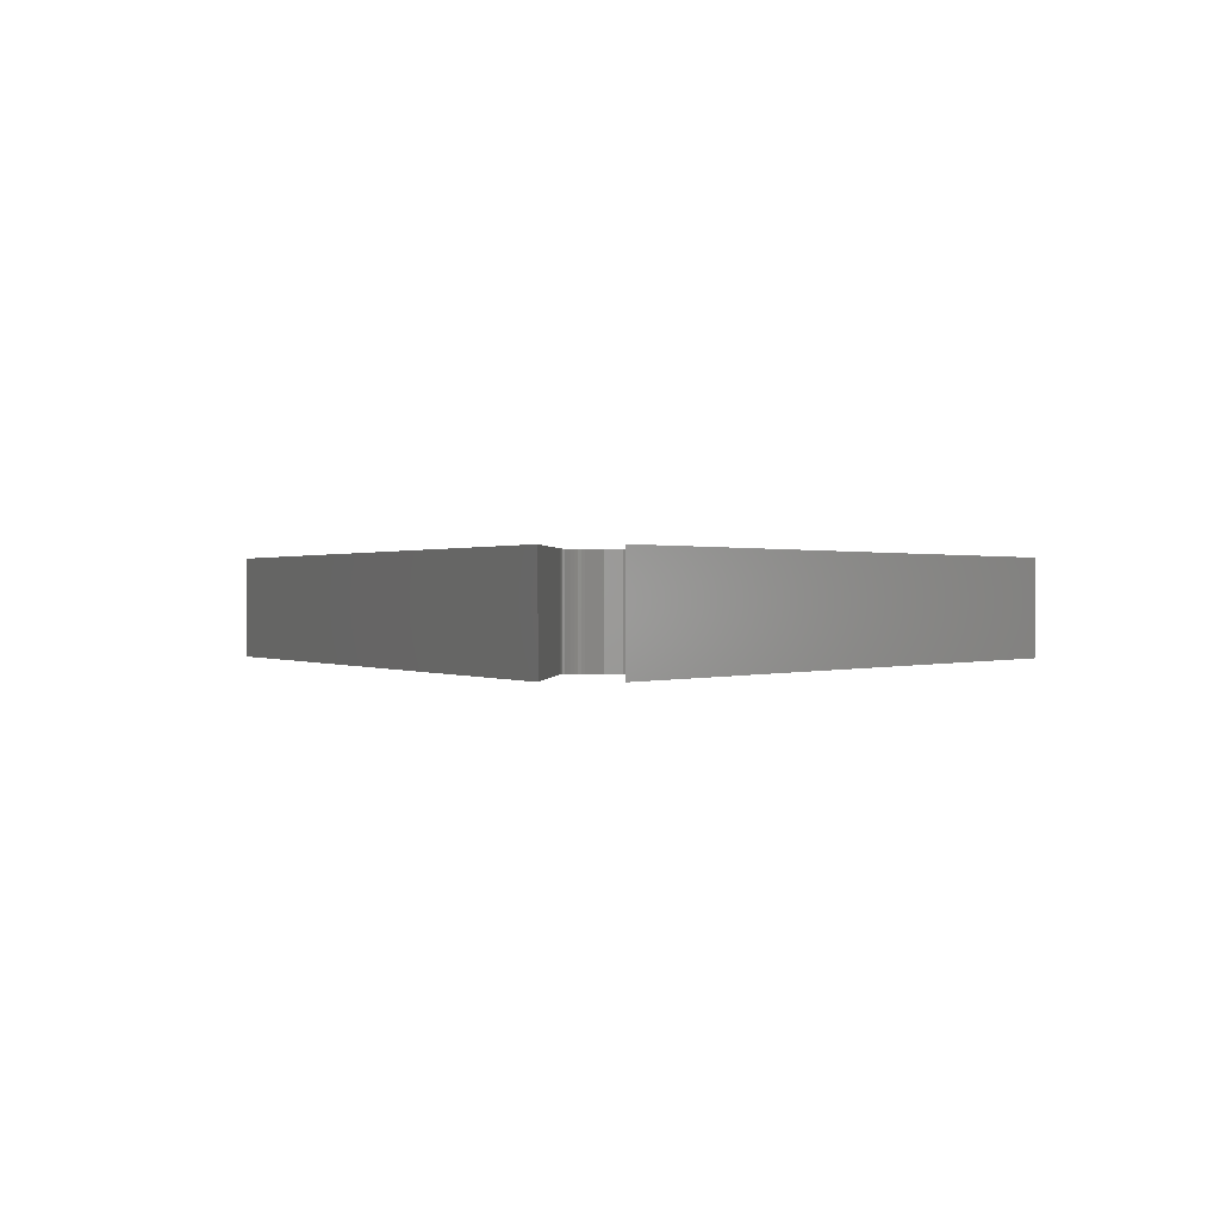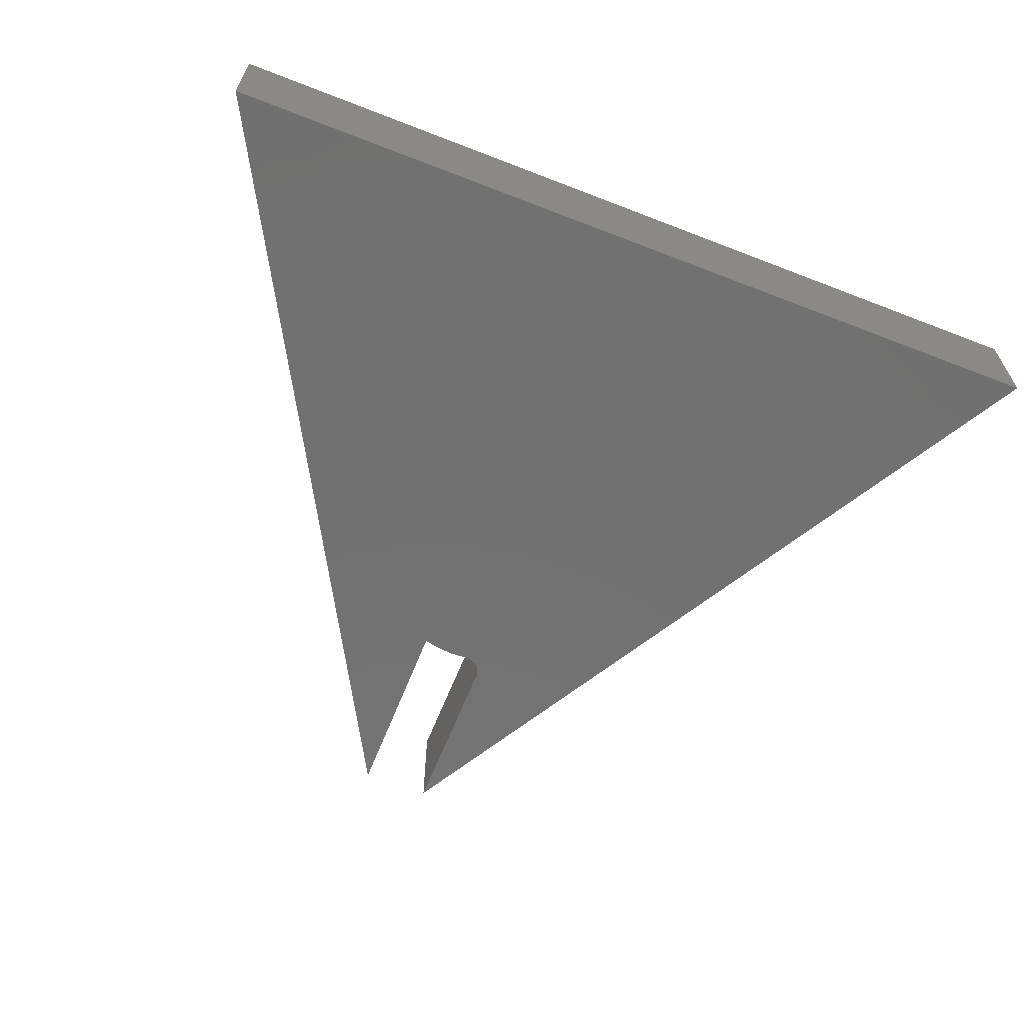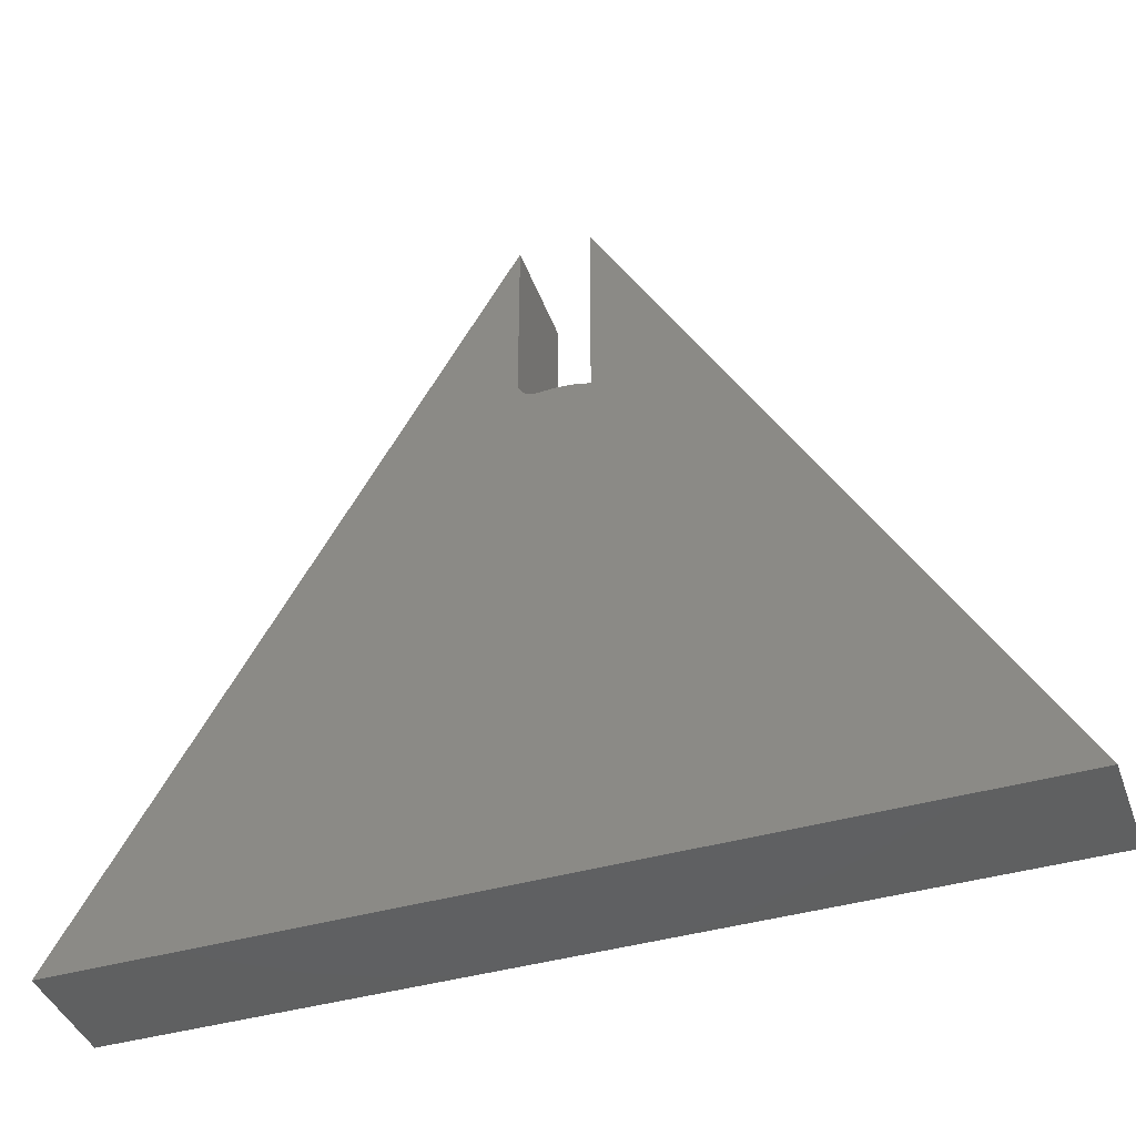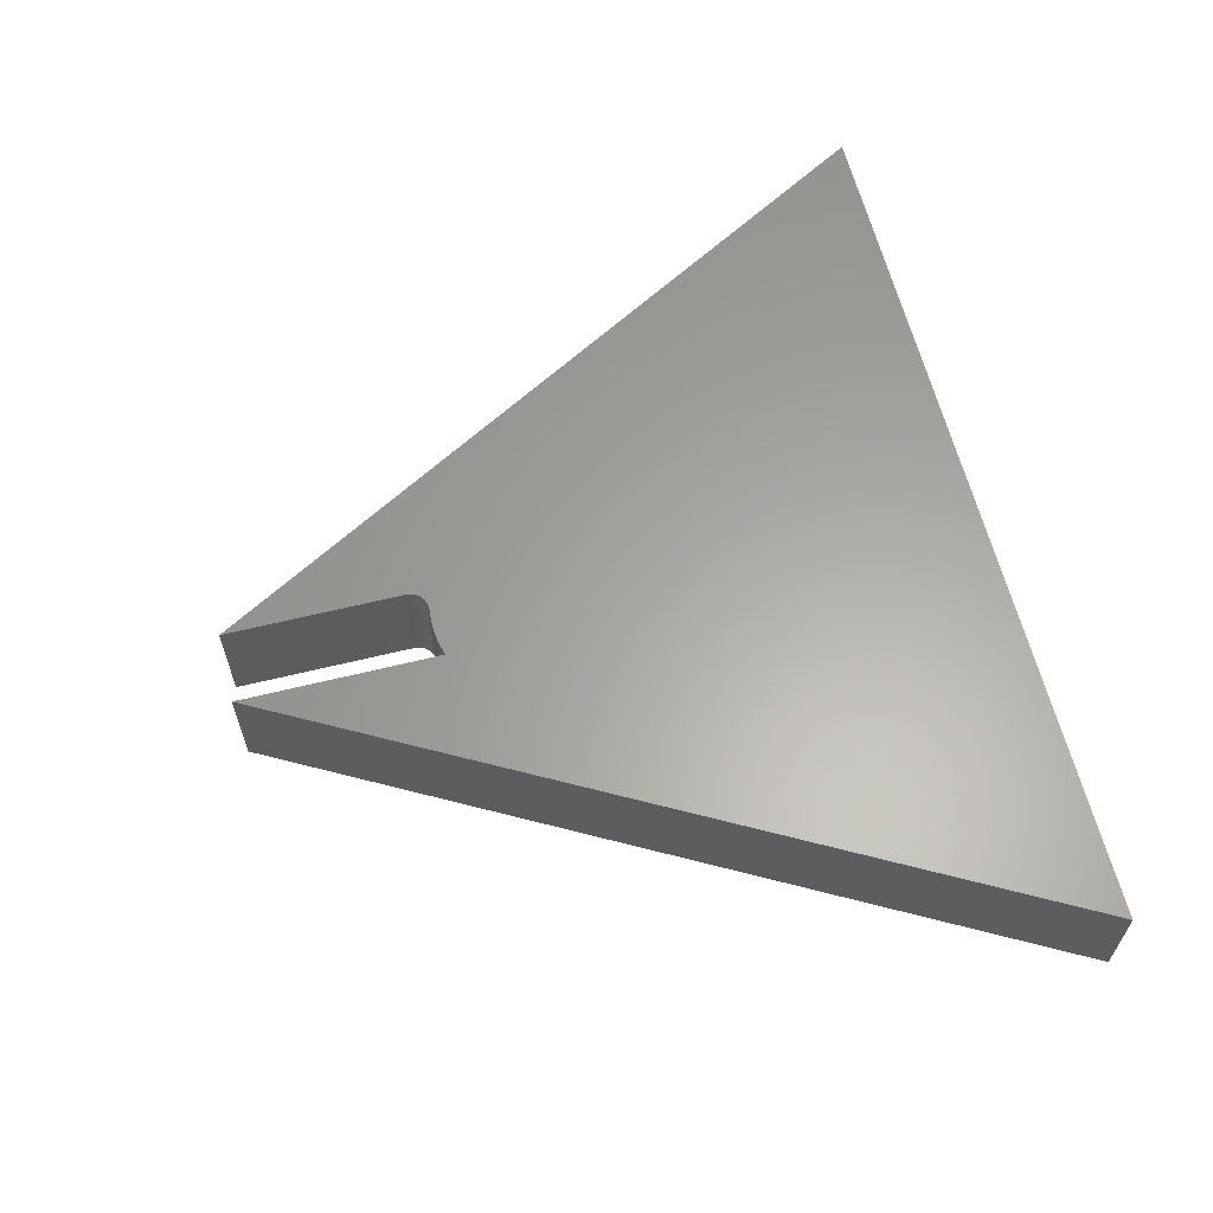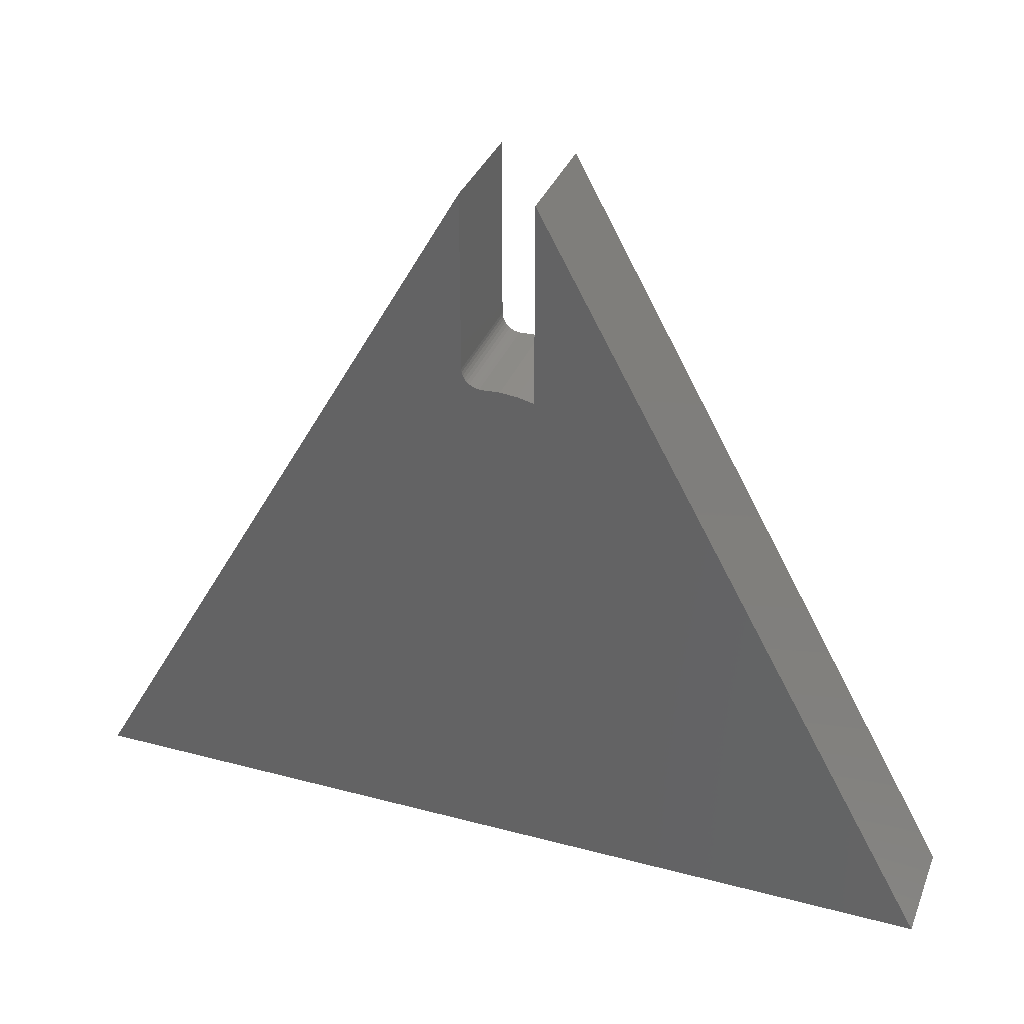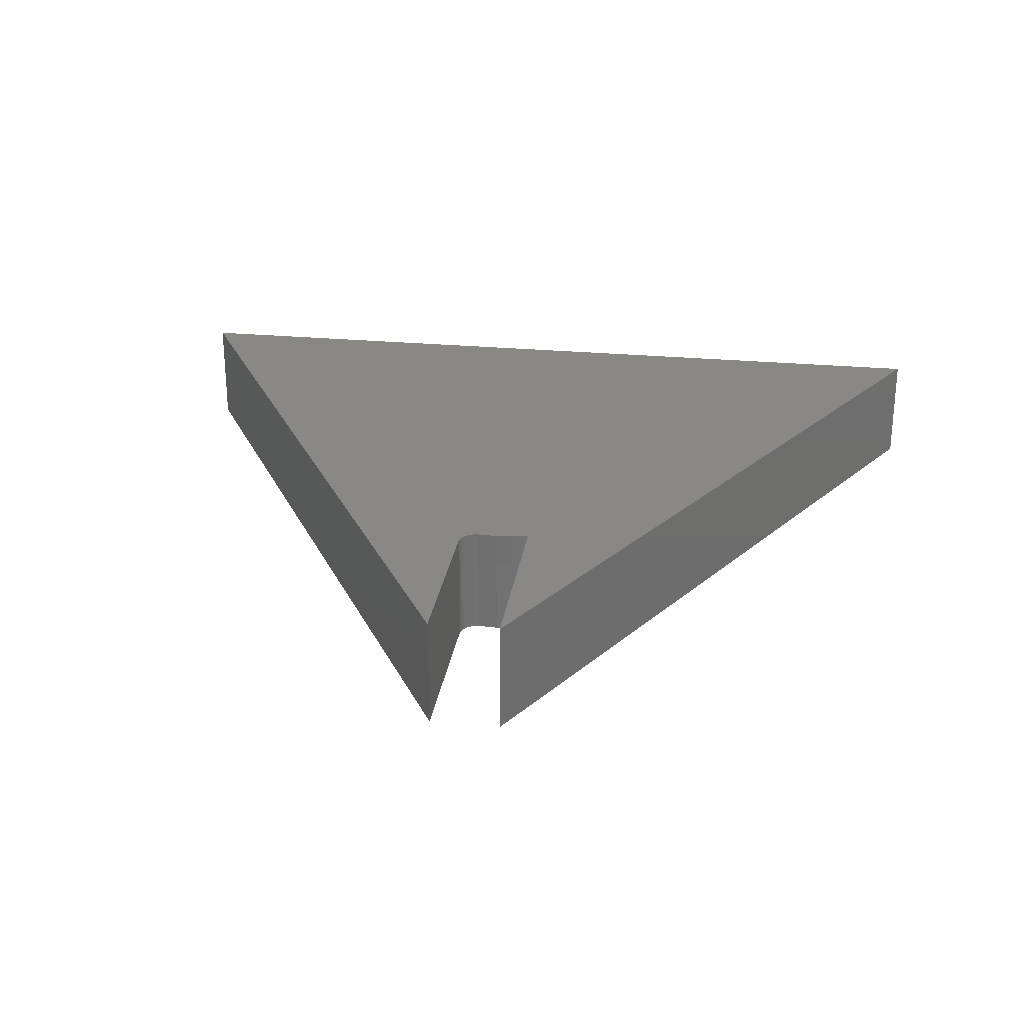
<metadata>
{"format":"stl","ext":"stl","renderer":"f3d","projection":"perspective","resolution":1024,"background":"white","views":[{"elev":0.4,"azim":4.5,"up":"+Y"},{"elev":-63.1,"azim":158.5,"up":"+Y"},{"elev":-41.5,"azim":19.2,"up":"+Z"},{"elev":62.1,"azim":76.0,"up":"+Y"},{"elev":34.5,"azim":19.7,"up":"+Z"},{"elev":26.3,"azim":8.3,"up":"+Y"}]}
</metadata>
<code>
# stl→obj: 34 verts, 64 faces
v -0.06003 -0.04688 -0.2333
v -0.06003 0.04688 -0.2333
v -0.06003 -0.04688 -0.08331
v -0.06003 0.04688 -0.08331
v -0.04253 0.04688 -0.2488
v -0.04253 -0.04688 -0.2488
v -0.02834 0.04688 -0.2481
v -0.02834 -0.04688 -0.2481
v -0.01418 0.04688 -0.2493
v -0.01418 -0.04688 -0.2493
v -0.0003289 0.04688 -0.2525
v -0.0003289 -0.04688 -0.2525
v -0.04546 0.04688 -0.2489
v -0.0003289 0.04688 -0.08331
v 0.338 0.04688 -0.7002
v -0.4083 0.04688 -0.7002
v -0.05976 0.04688 -0.2362
v -0.05894 0.04688 -0.239
v -0.05762 0.04688 -0.2416
v -0.05582 0.04688 -0.2439
v -0.05363 0.04688 -0.2459
v -0.05111 0.04688 -0.2474
v -0.04836 0.04688 -0.2484
v -0.04546 -0.04688 -0.2489
v 0.338 -0.04688 -0.7002
v -0.0003289 -0.04688 -0.08331
v -0.4083 -0.04688 -0.7002
v -0.04836 -0.04688 -0.2484
v -0.05111 -0.04688 -0.2474
v -0.05363 -0.04688 -0.2459
v -0.05582 -0.04688 -0.2439
v -0.05762 -0.04688 -0.2416
v -0.05894 -0.04688 -0.239
v -0.05976 -0.04688 -0.2362
f 1 2 3
f 3 2 4
f 5 6 7
f 7 6 8
f 7 8 9
f 9 8 10
f 9 10 11
f 11 10 12
f 7 9 5
f 9 13 5
f 14 15 11
f 13 9 11
f 16 4 2
f 16 2 17
f 16 17 18
f 16 18 19
f 16 19 20
f 16 20 21
f 16 21 22
f 16 22 23
f 16 23 13
f 16 13 11
f 16 11 15
f 6 10 8
f 6 24 10
f 12 25 26
f 12 10 24
f 27 25 12
f 27 12 24
f 27 24 28
f 27 28 29
f 27 29 30
f 27 30 31
f 27 31 32
f 27 32 33
f 27 33 34
f 27 34 1
f 27 1 3
f 21 29 22
f 22 29 28
f 22 28 23
f 23 28 24
f 23 24 13
f 13 24 6
f 13 6 5
f 29 21 30
f 30 21 20
f 30 20 31
f 31 20 19
f 31 19 32
f 32 19 18
f 32 18 33
f 33 18 17
f 33 17 34
f 34 17 2
f 34 2 1
f 3 4 27
f 27 4 16
f 26 14 12
f 12 14 11
f 25 15 26
f 26 15 14
f 27 16 25
f 25 16 15

</code>
